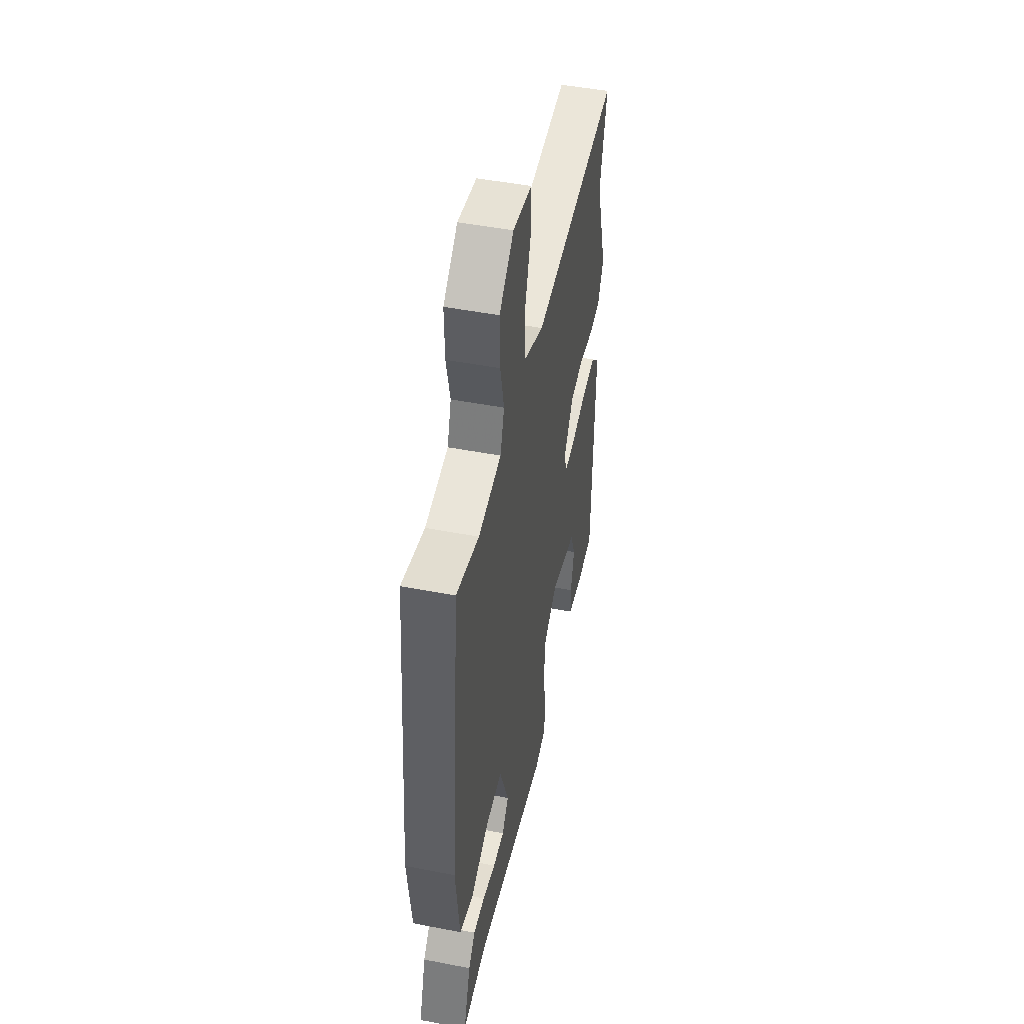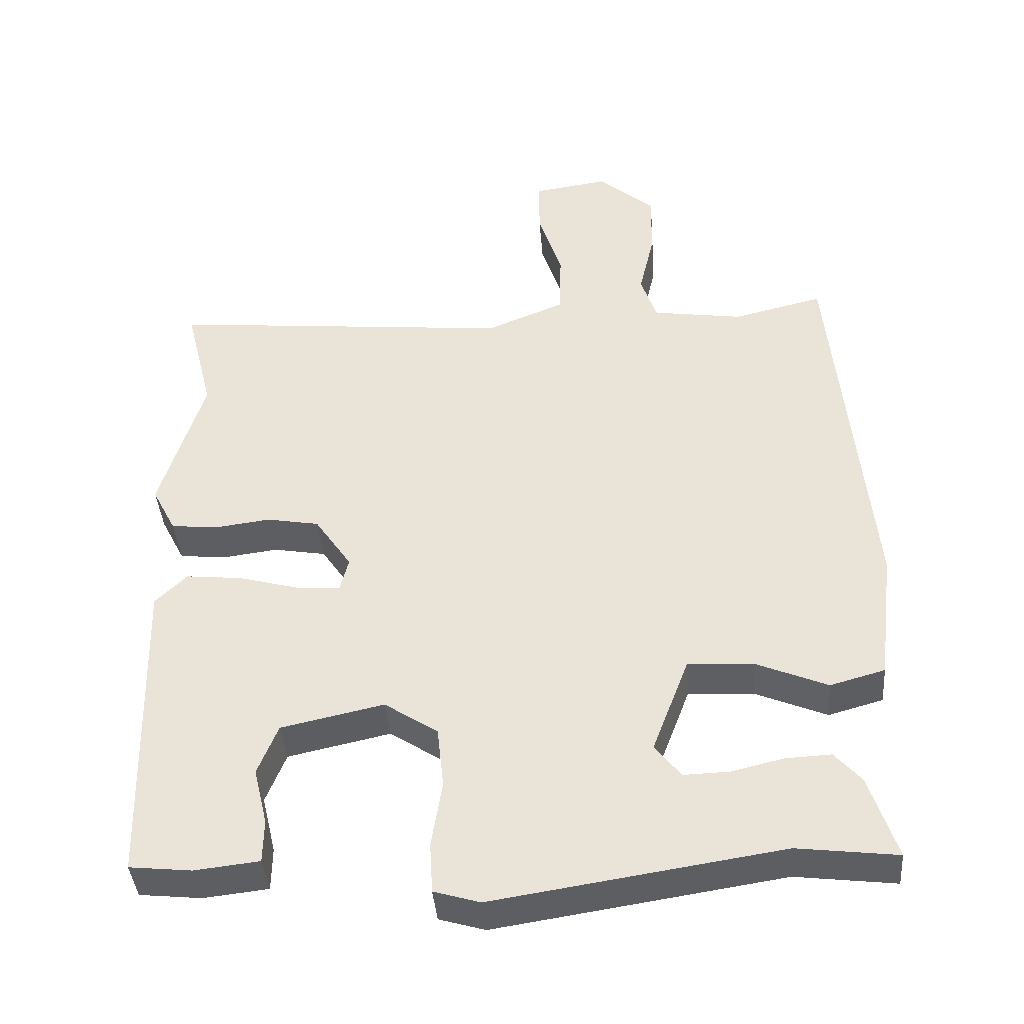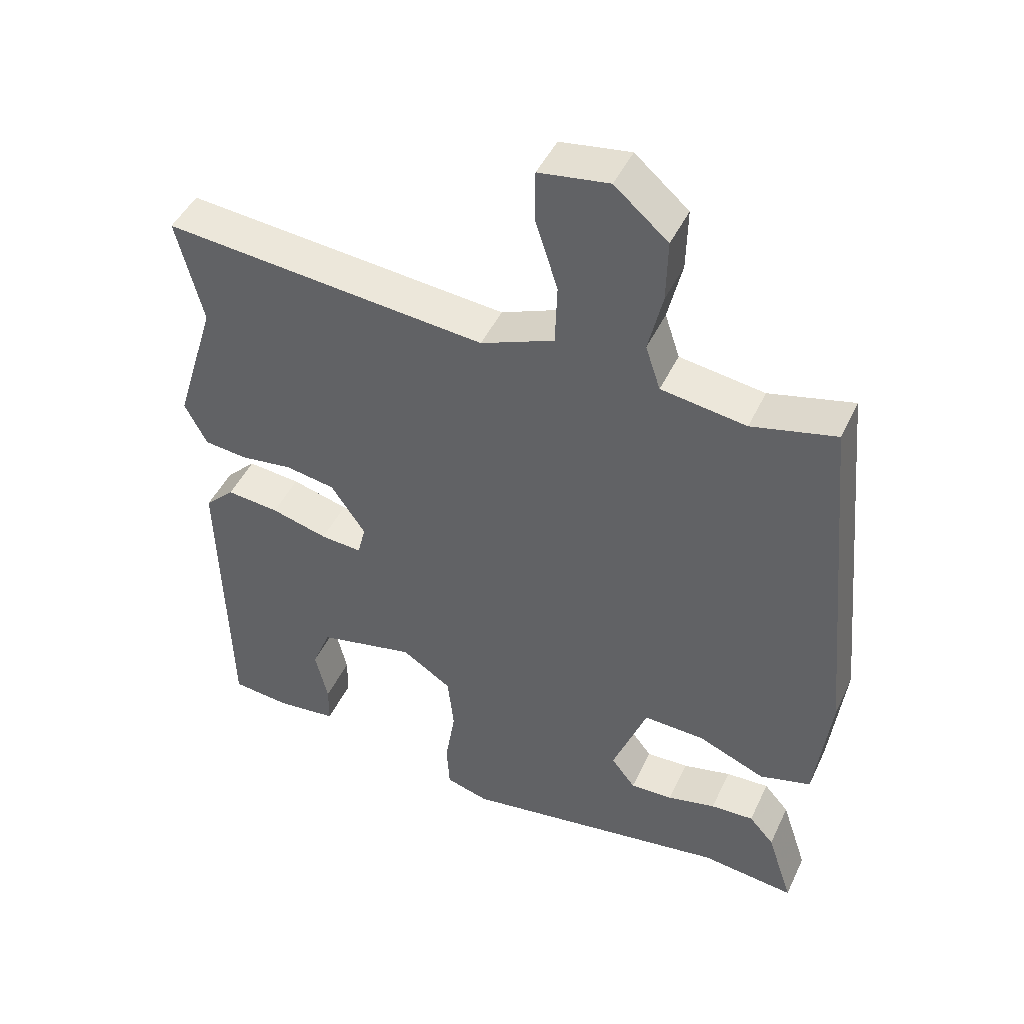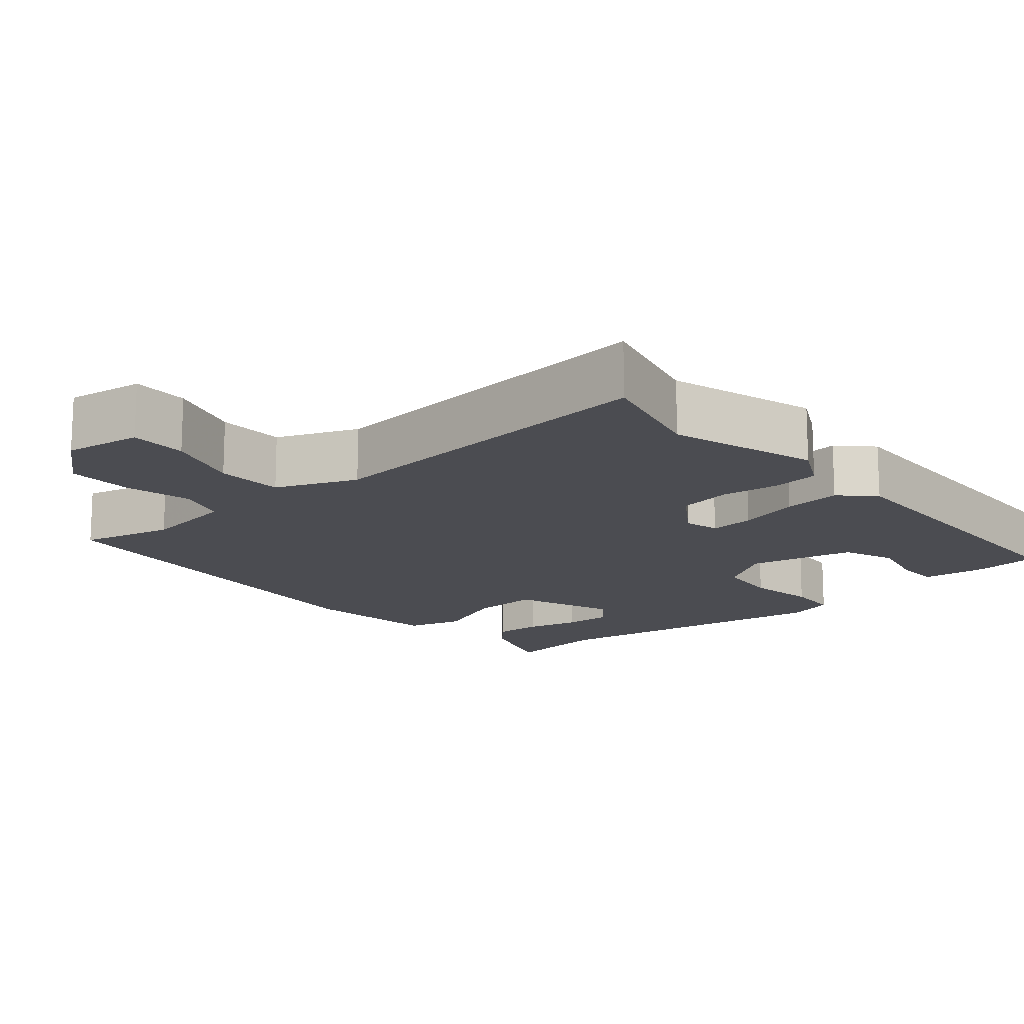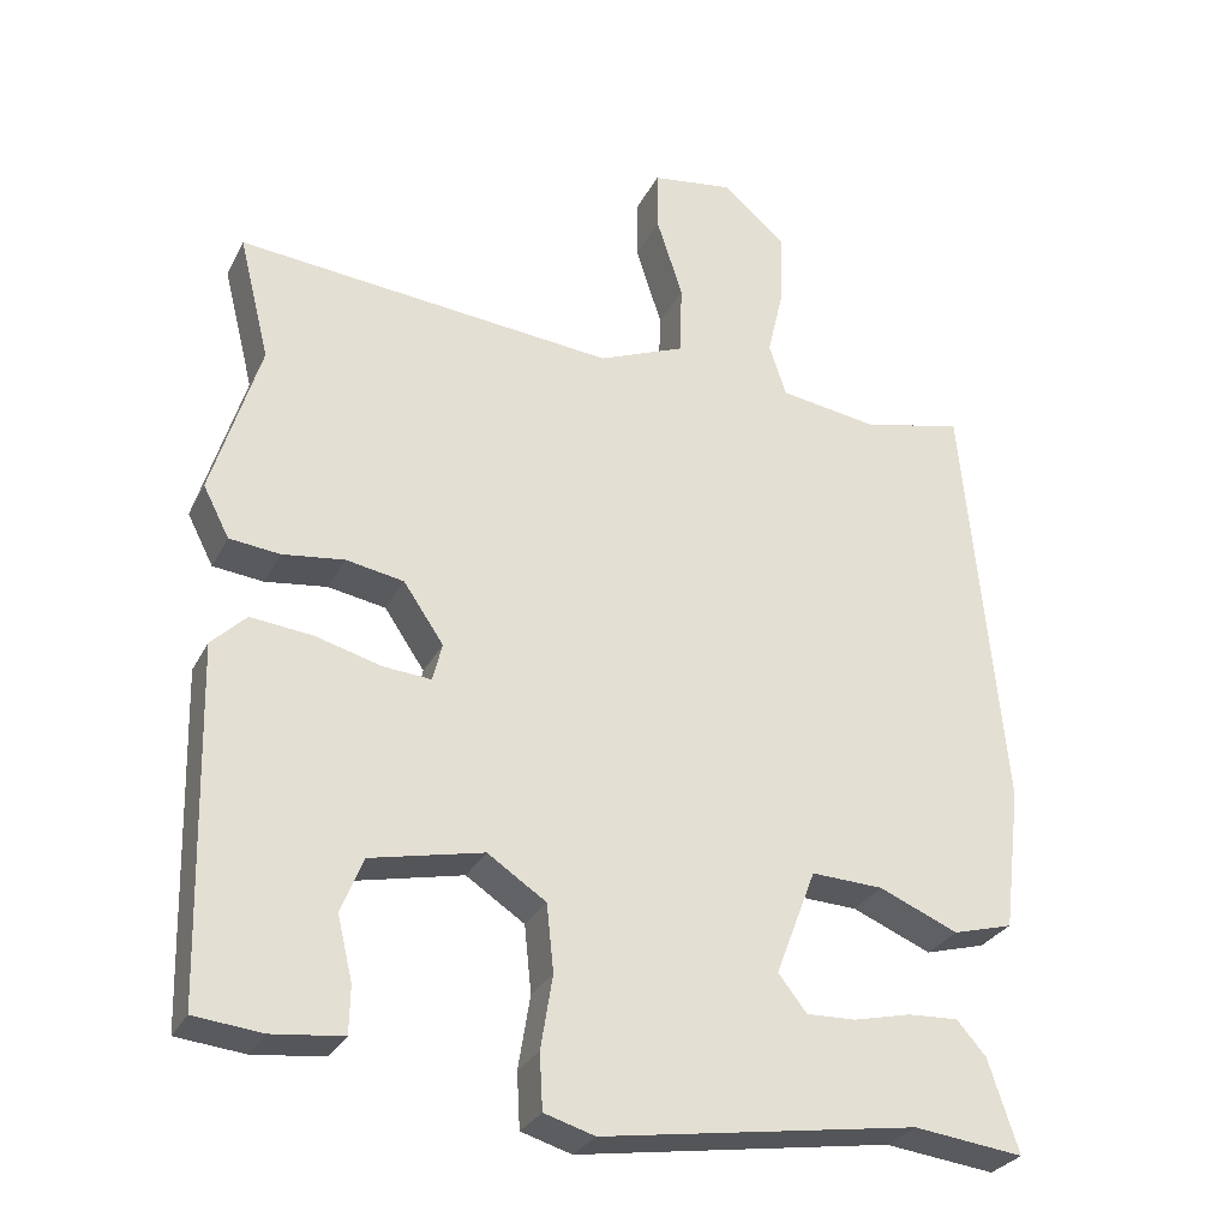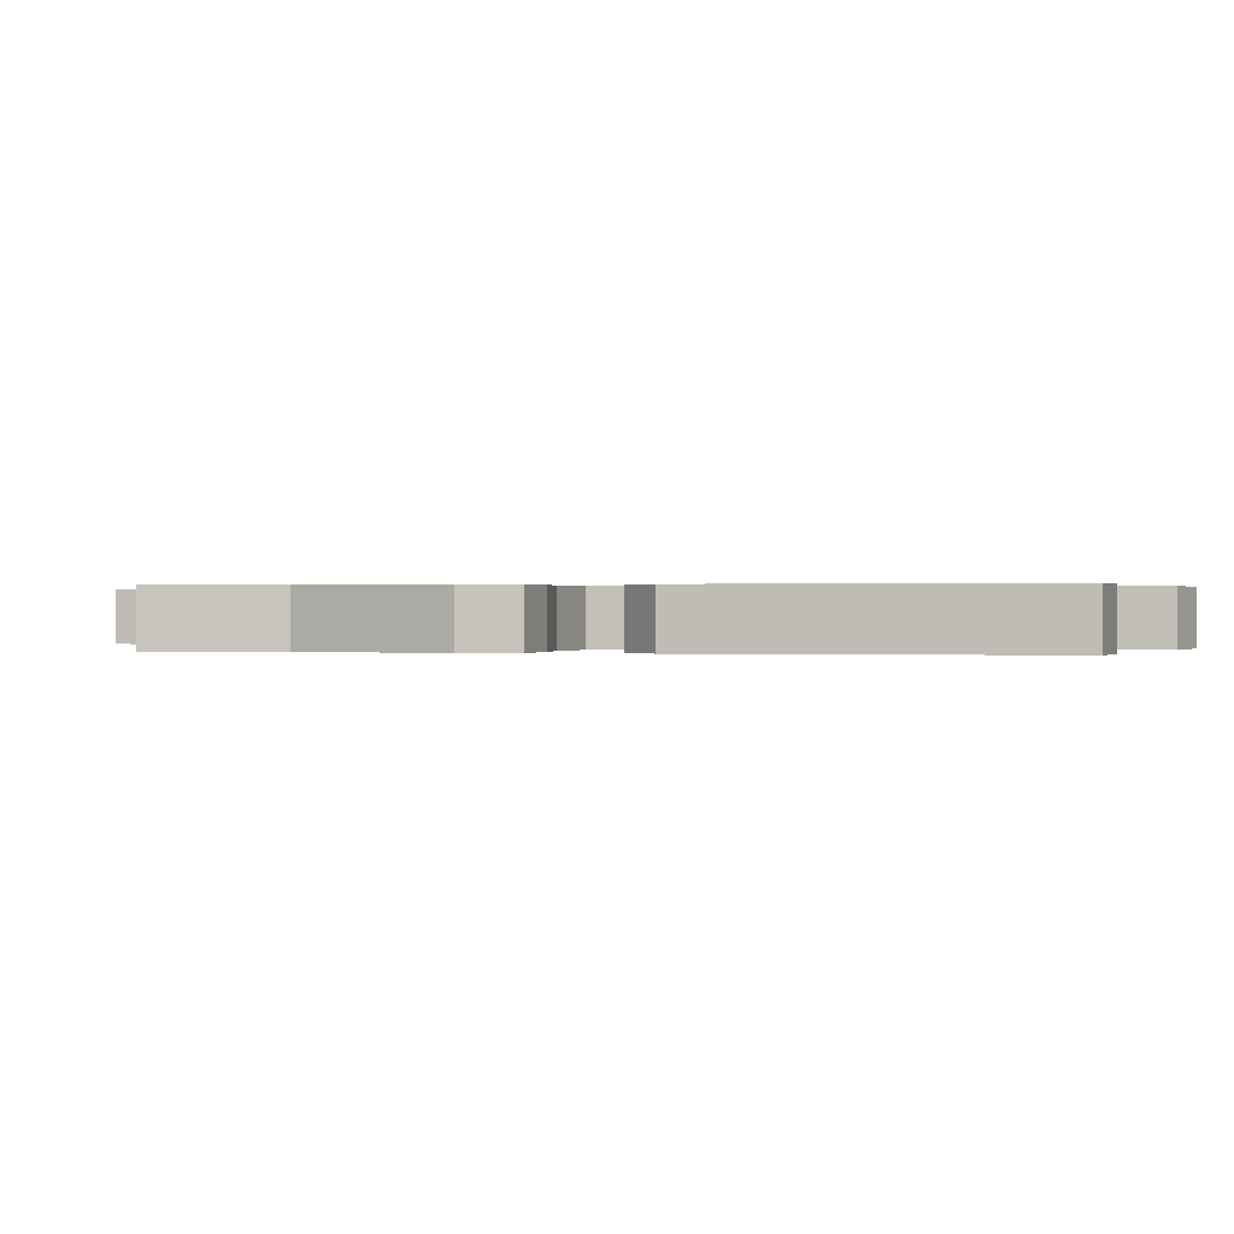
<metadata>
{"format":"obj","ext":"obj","renderer":"f3d","projection":"perspective","resolution":1024,"background":"white","views":[{"elev":47.8,"azim":-77.7,"up":"+Z"},{"elev":-40.3,"azim":-175.5,"up":"+Z"},{"elev":45.9,"azim":-155.8,"up":"+Z"},{"elev":-15.4,"azim":40.4,"up":"+Y"},{"elev":-28.9,"azim":157.3,"up":"+Z"},{"elev":0.2,"azim":103.6,"up":"+Y"}]}
</metadata>
<code>
v -0.483 0.07 0.511
v -0.358 0.07 0.481
v -0.232 0.07 0.5
v -0.21 0.07 0.566
v -0.231 0.07 0.656
v -0.233 0.07 0.747
v -0.154 0.07 0.815
v -0.05 0.07 0.8
v -0.05 0.07 0.723
v -0.083 0.07 0.621
v -0.08 0.07 0.53
v 0.029 0.07 0.486
v 0.508 0.07 0.532
v 0.469 0.07 0.375
v 0.53 0.07 0.176
v 0.497 0.07 0.112
v 0.433 0.07 0.105
v 0.355 0.07 0.115
v 0.282 0.07 0.102
v 0.231 0.07 0.027
v 0.243 0.07 -0.021
v 0.304 0.07 -0.016
v 0.388 0.07 0.007
v 0.466 0.07 0.015
v 0.51 0.07 -0.028
v 0.499 0.07 -0.47
v 0.413 0.07 -0.479
v 0.323 0.07 -0.469
v 0.322 0.07 -0.409
v 0.341 0.07 -0.329
v 0.313 0.07 -0.259
v 0.17 0.07 -0.228
v 0.096 0.07 -0.277
v 0.087 0.07 -0.362
v 0.102 0.07 -0.455
v 0.098 0.07 -0.525
v 0.034 0.07 -0.544
v -0.365 0.07 -0.483
v -0.504 0.07 -0.5
v -0.466 0.07 -0.384
v -0.429 0.07 -0.342
v -0.365 0.07 -0.345
v -0.293 0.07 -0.362
v -0.23 0.07 -0.364
v -0.194 0.07 -0.318
v -0.245 0.07 -0.184
v -0.336 0.07 -0.188
v -0.436 0.07 -0.23
v -0.512 0.07 -0.209
v -0.534 0.07 -0.027
v -0.483 0 0.511
v -0.358 0 0.481
v -0.232 0 0.5
v -0.21 0 0.566
v -0.231 0 0.656
v -0.233 0 0.747
v -0.154 0 0.815
v -0.05 0 0.8
v -0.05 0 0.723
v -0.083 0 0.621
v -0.08 0 0.53
v 0.029 0 0.486
v 0.508 0 0.532
v 0.469 0 0.375
v 0.53 0 0.176
v 0.497 0 0.112
v 0.433 0 0.105
v 0.355 0 0.115
v 0.282 0 0.102
v 0.231 0 0.027
v 0.243 0 -0.021
v 0.304 0 -0.016
v 0.388 0 0.007
v 0.466 0 0.015
v 0.51 0 -0.028
v 0.499 0 -0.47
v 0.413 0 -0.479
v 0.323 0 -0.469
v 0.322 0 -0.409
v 0.341 0 -0.329
v 0.313 0 -0.259
v 0.17 0 -0.228
v 0.096 0 -0.277
v 0.087 0 -0.362
v 0.102 0 -0.455
v 0.098 0 -0.525
v 0.034 0 -0.544
v -0.365 0 -0.483
v -0.504 0 -0.5
v -0.466 0 -0.384
v -0.429 0 -0.342
v -0.365 0 -0.345
v -0.293 0 -0.362
v -0.23 0 -0.364
v -0.194 0 -0.318
v -0.245 0 -0.184
v -0.336 0 -0.188
v -0.436 0 -0.23
v -0.512 0 -0.209
v -0.534 0 -0.027
f 50 1 2
f 49 50 2
f 48 49 2
f 47 48 2
f 46 47 2 3
f 45 46 3 4
f 41 42 43
f 40 41 43
f 39 40 43
f 38 39 43
f 38 43 44
f 37 38 44
f 36 37 44
f 35 36 44
f 34 35 44
f 33 34 44 45
f 28 29 30
f 27 28 30
f 26 27 30
f 25 26 30
f 24 25 30
f 24 30 31
f 23 24 31
f 22 23 31
f 21 22 31 32
f 16 17 18
f 15 16 18
f 14 15 18
f 14 18 19
f 13 14 19
f 12 13 19
f 11 12 19 20
f 8 9 10
f 7 8 10
f 6 7 10
f 5 6 10
f 4 5 10
f 4 10 11
f 32 33 45
f 21 32 45
f 20 21 45
f 11 20 45
f 4 11 45
f 52 51 100
f 52 100 99
f 52 99 98
f 52 98 97
f 53 52 97 96
f 54 53 96 95
f 93 92 91
f 93 91 90
f 93 90 89
f 93 89 88
f 94 93 88
f 94 88 87
f 94 87 86
f 94 86 85
f 94 85 84
f 95 94 84 83
f 80 79 78
f 80 78 77
f 80 77 76
f 80 76 75
f 80 75 74
f 81 80 74
f 81 74 73
f 81 73 72
f 82 81 72 71
f 68 67 66
f 68 66 65
f 68 65 64
f 69 68 64
f 69 64 63
f 69 63 62
f 70 69 62 61
f 60 59 58
f 60 58 57
f 60 57 56
f 60 56 55
f 60 55 54
f 61 60 54
f 95 83 82
f 95 82 71
f 95 71 70
f 95 70 61
f 95 61 54
f 1 51 52 2
f 2 52 53 3
f 3 53 54 4
f 4 54 55 5
f 5 55 56 6
f 6 56 57 7
f 7 57 58 8
f 8 58 59 9
f 9 59 60 10
f 10 60 61 11
f 11 61 62 12
f 12 62 63 13
f 13 63 64 14
f 14 64 65 15
f 15 65 66 16
f 16 66 67 17
f 17 67 68 18
f 18 68 69 19
f 19 69 70 20
f 20 70 71 21
f 21 71 72 22
f 22 72 73 23
f 23 73 74 24
f 24 74 75 25
f 25 75 76 26
f 26 76 77 27
f 27 77 78 28
f 28 78 79 29
f 29 79 80 30
f 30 80 81 31
f 31 81 82 32
f 32 82 83 33
f 33 83 84 34
f 34 84 85 35
f 35 85 86 36
f 36 86 87 37
f 37 87 88 38
f 38 88 89 39
f 39 89 90 40
f 40 90 91 41
f 41 91 92 42
f 42 92 93 43
f 43 93 94 44
f 44 94 95 45
f 45 95 96 46
f 46 96 97 47
f 47 97 98 48
f 48 98 99 49
f 49 99 100 50
f 50 100 51 1

</code>
